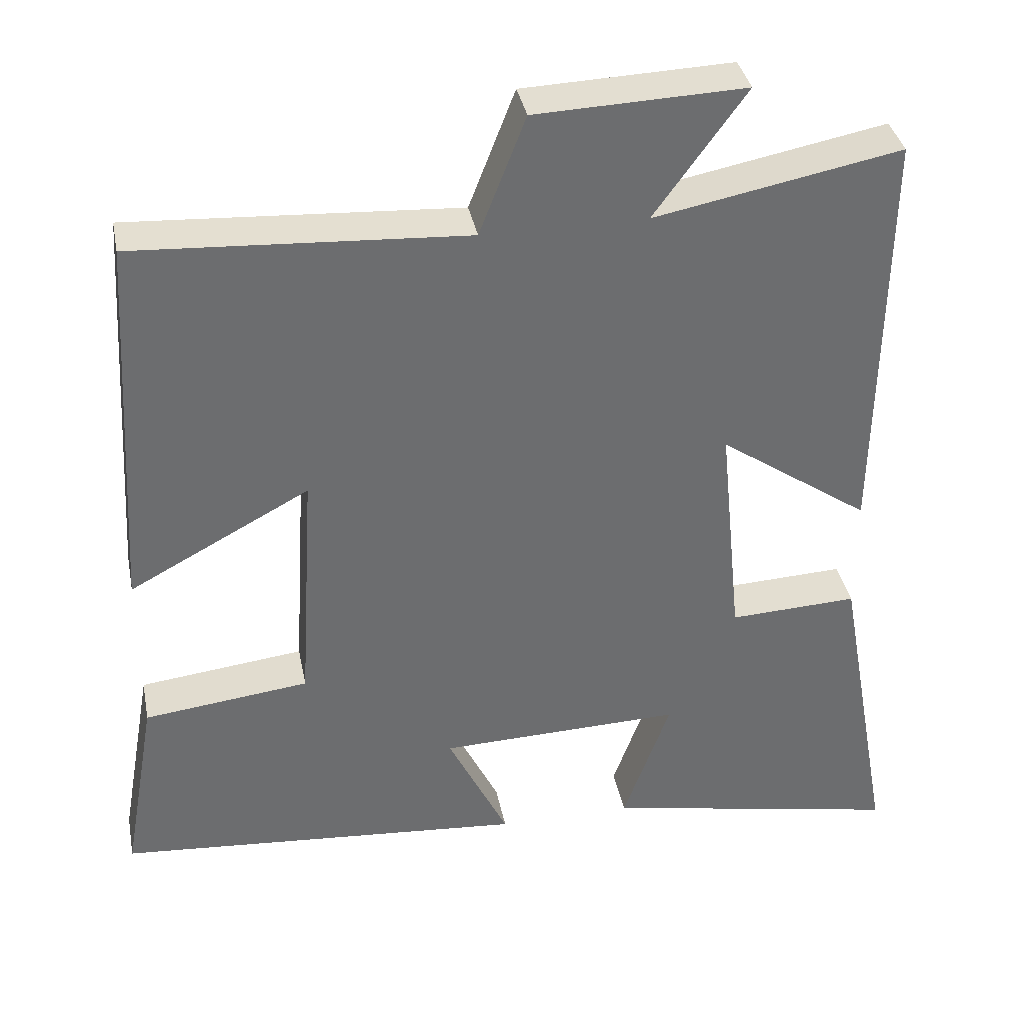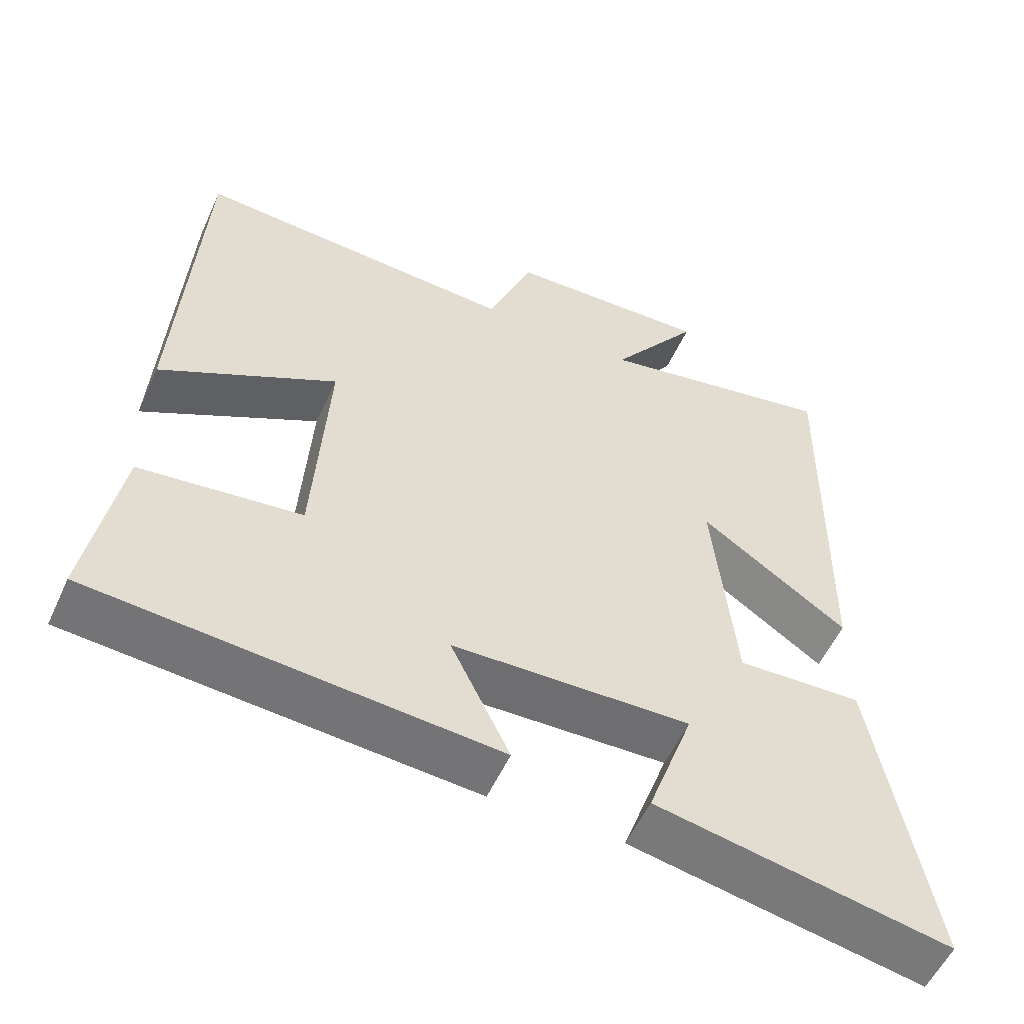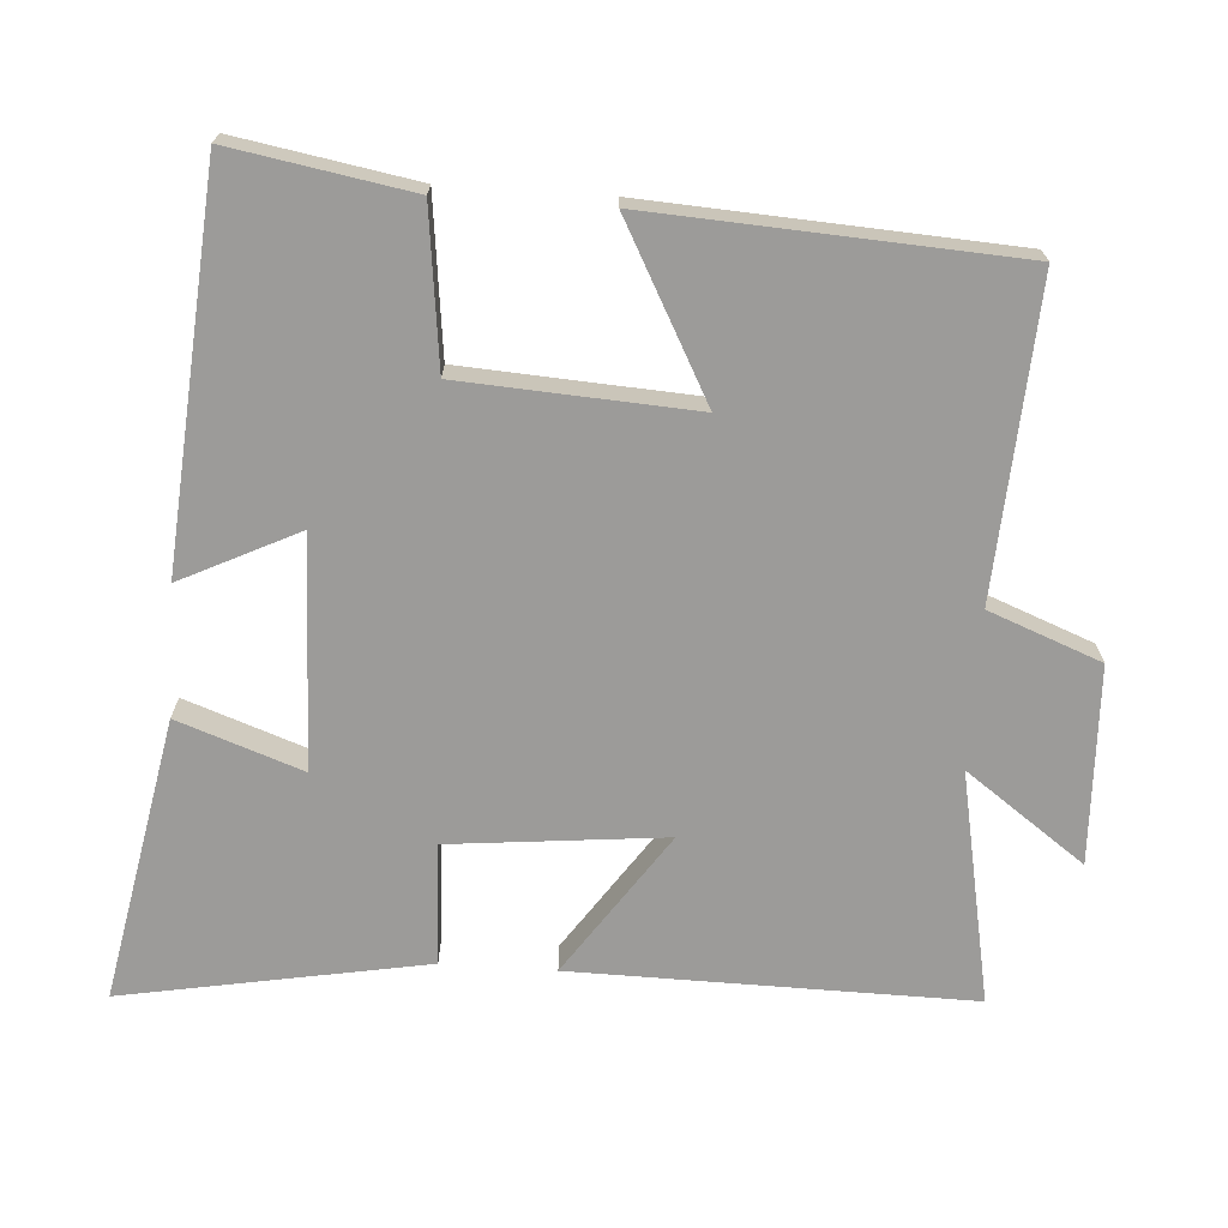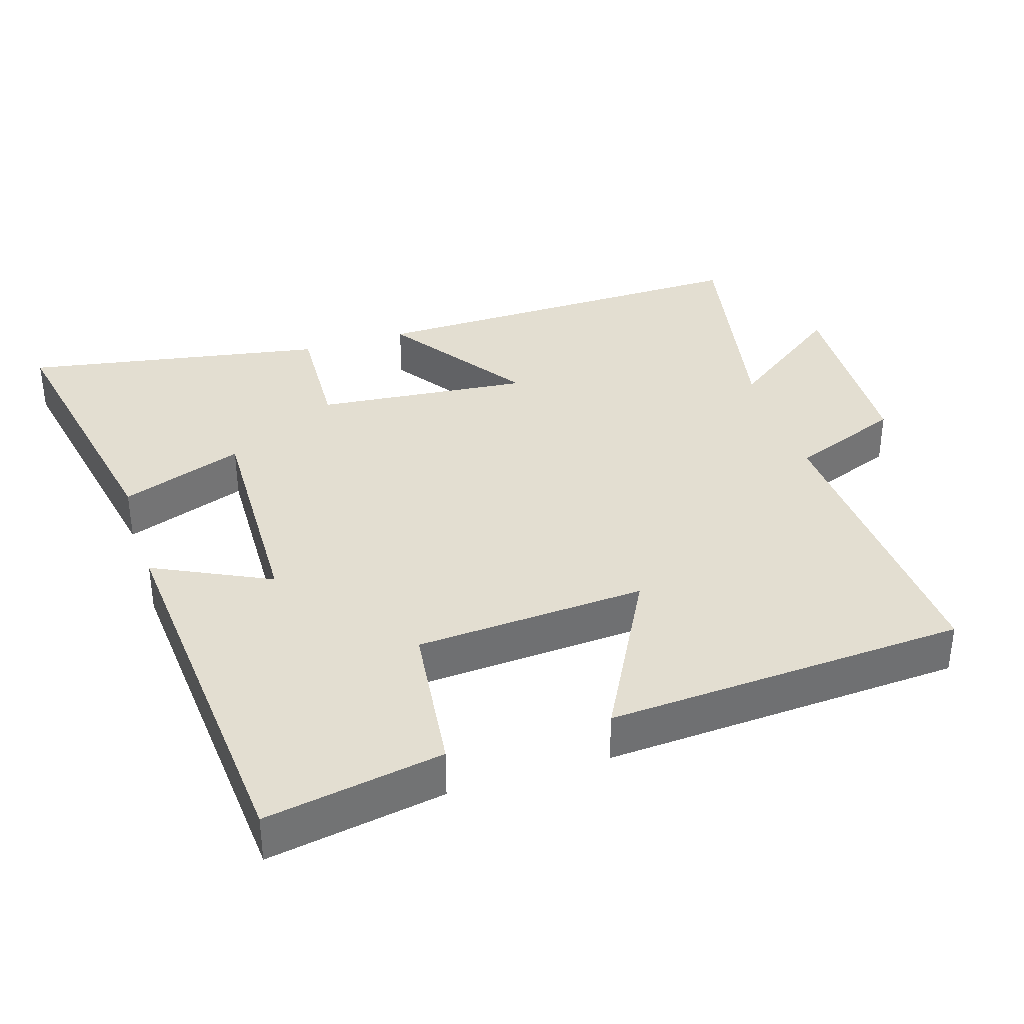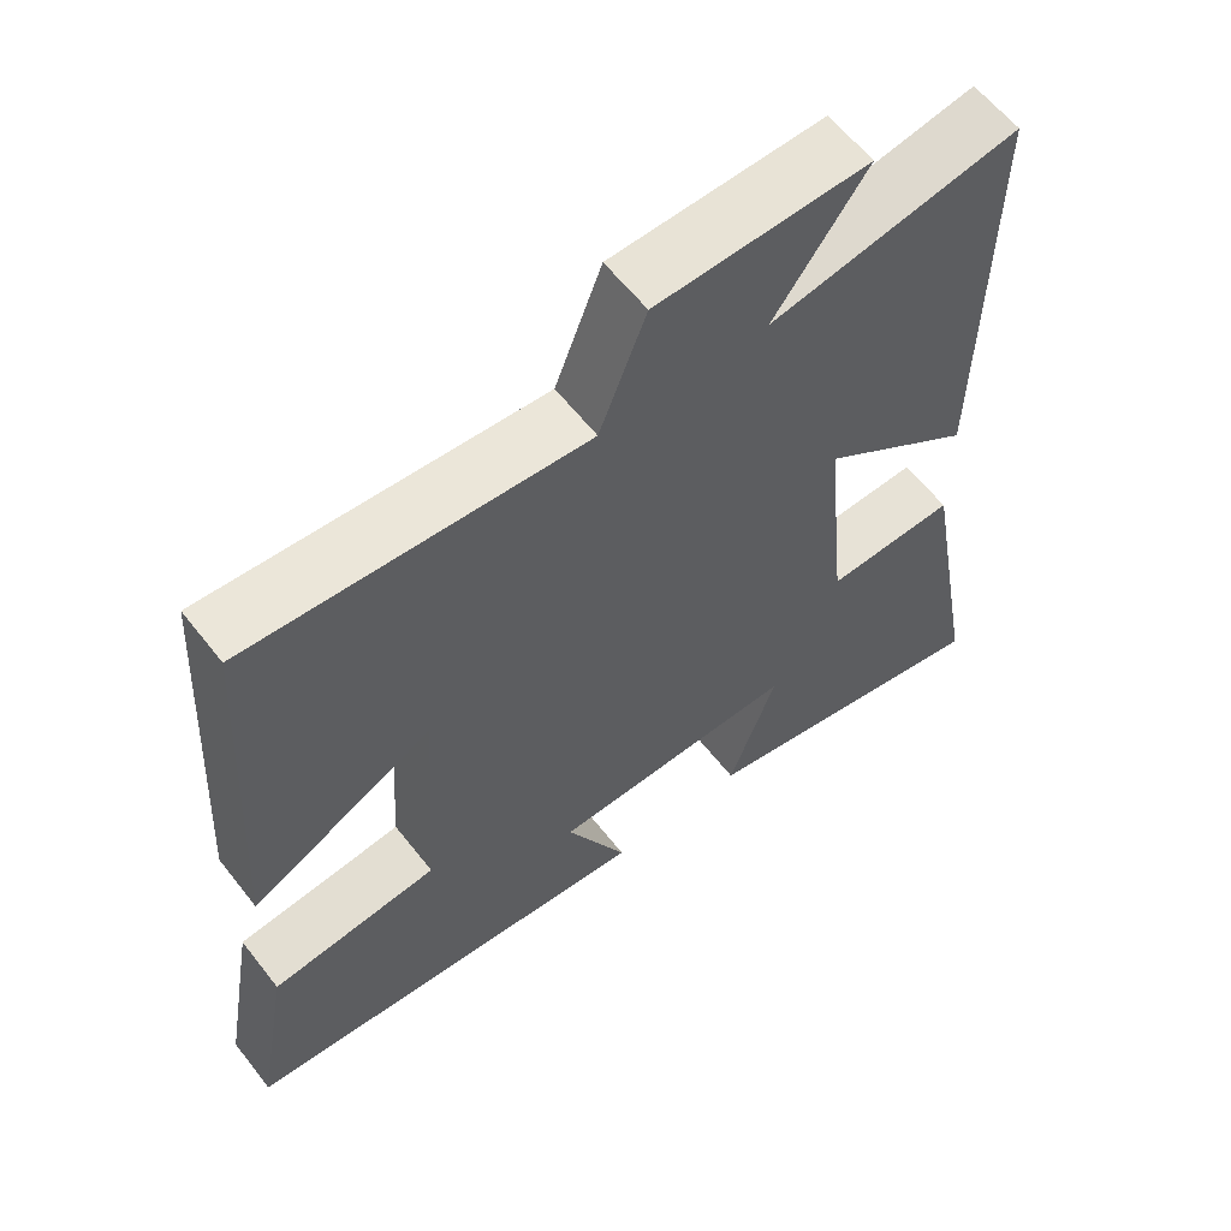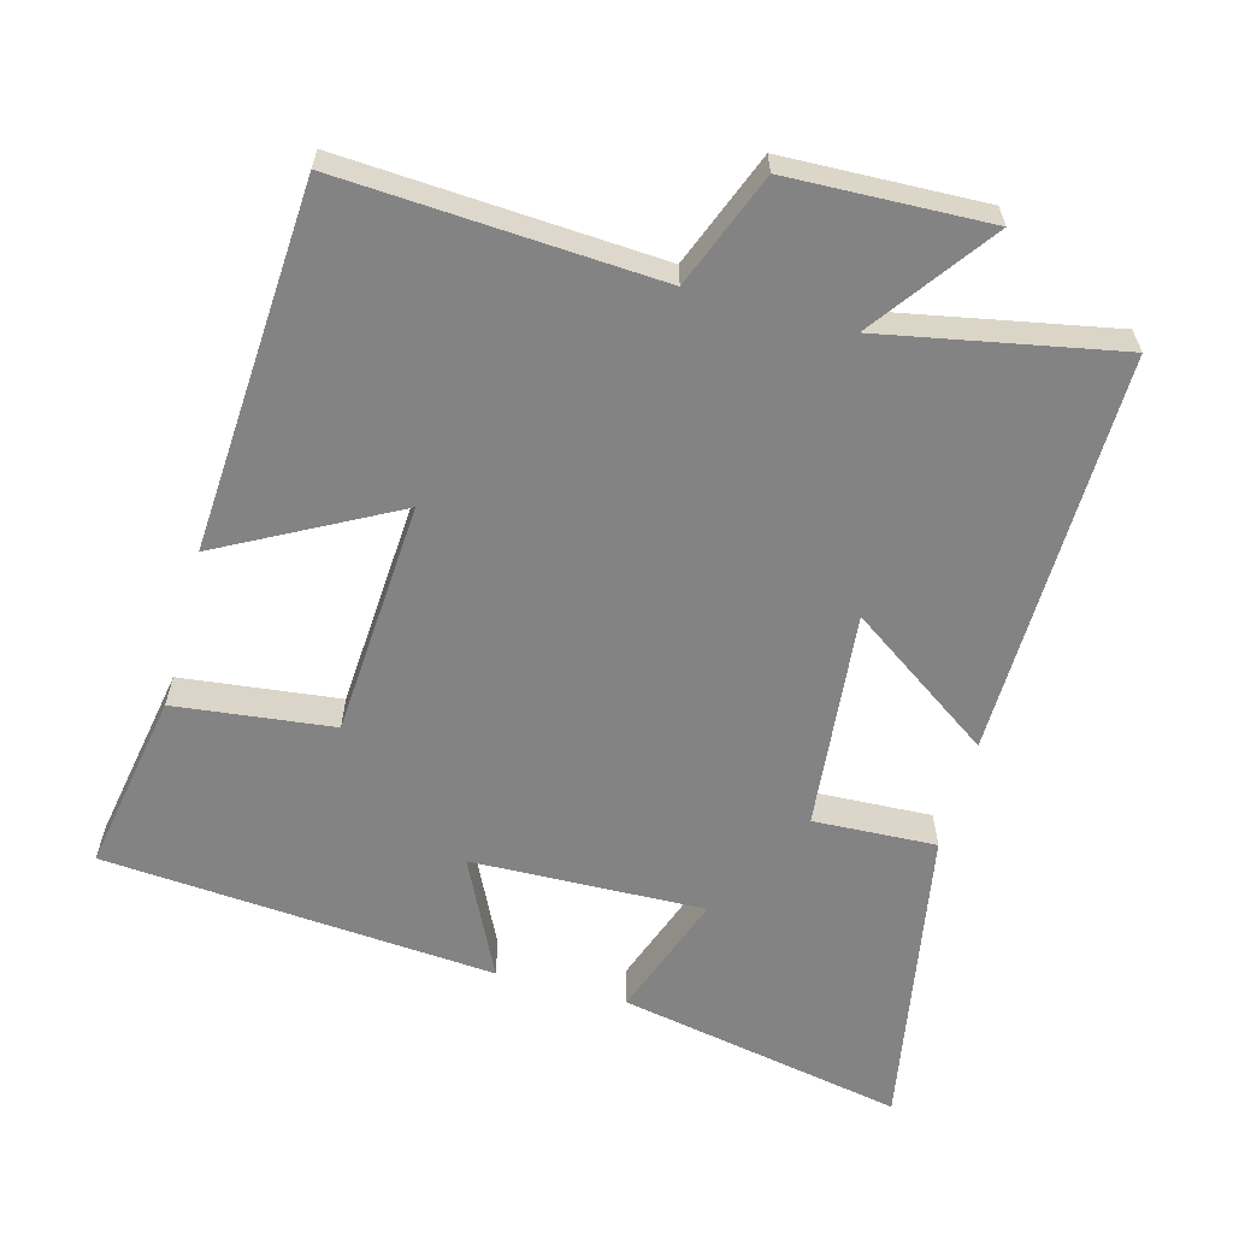
<metadata>
{"format":"obj","ext":"obj","renderer":"f3d","projection":"perspective","resolution":1024,"background":"white","views":[{"elev":36.6,"azim":-11.0,"up":"+Z"},{"elev":-55.0,"azim":-24.2,"up":"+Z"},{"elev":-69.9,"azim":-93.8,"up":"+Y"},{"elev":36.3,"azim":-107.6,"up":"+Y"},{"elev":60.2,"azim":-37.8,"up":"+Z"},{"elev":-61.1,"azim":-15.3,"up":"+Y"}]}
</metadata>
<code>
v 0.508 0.07 0.563
v 0.5 0.07 0.005
v 0.3 0.07 0.143
v 0.33 0.07 -0.159
v 0.5 0.07 -0.151
v 0.576 0.07 -0.576
v 0.179 0.07 -0.5
v 0.241 0.07 -0.326
v -0.081 0.07 -0.336
v -0.001 0.07 -0.5
v -0.544 0.07 -0.458
v -0.5 0.07 -0.207
v -0.281 0.07 -0.181
v -0.261 0.07 0.145
v -0.5 0.07 0.017
v -0.47 0.07 0.526
v -0.033 0.07 0.5
v 0.028 0.07 0.657
v 0.304 0.07 0.667
v 0.183 0.07 0.5
v 0.508 0 0.563
v 0.5 0 0.005
v 0.3 0 0.143
v 0.33 0 -0.159
v 0.5 0 -0.151
v 0.576 0 -0.576
v 0.179 0 -0.5
v 0.241 0 -0.326
v -0.081 0 -0.336
v -0.001 0 -0.5
v -0.544 0 -0.458
v -0.5 0 -0.207
v -0.281 0 -0.181
v -0.261 0 0.145
v -0.5 0 0.017
v -0.47 0 0.526
v -0.033 0 0.5
v 0.028 0 0.657
v 0.304 0 0.667
v 0.183 0 0.5
f 17 18 19 20
f 14 15 16 17
f 13 14 17 20
f 11 12 13
f 10 11 13
f 9 10 13
f 8 9 13 20
f 6 7 8
f 5 6 8
f 4 5 8
f 3 4 8 20
f 1 2 3 20
f 40 39 38 37
f 37 36 35 34
f 40 37 34 33
f 33 32 31
f 33 31 30
f 33 30 29
f 40 33 29 28
f 28 27 26
f 28 26 25
f 28 25 24
f 40 28 24 23
f 40 23 22 21
f 1 21 22 2
f 2 22 23 3
f 3 23 24 4
f 4 24 25 5
f 5 25 26 6
f 6 26 27 7
f 7 27 28 8
f 8 28 29 9
f 9 29 30 10
f 10 30 31 11
f 11 31 32 12
f 12 32 33 13
f 13 33 34 14
f 14 34 35 15
f 15 35 36 16
f 16 36 37 17
f 17 37 38 18
f 18 38 39 19
f 19 39 40 20
f 20 40 21 1

</code>
